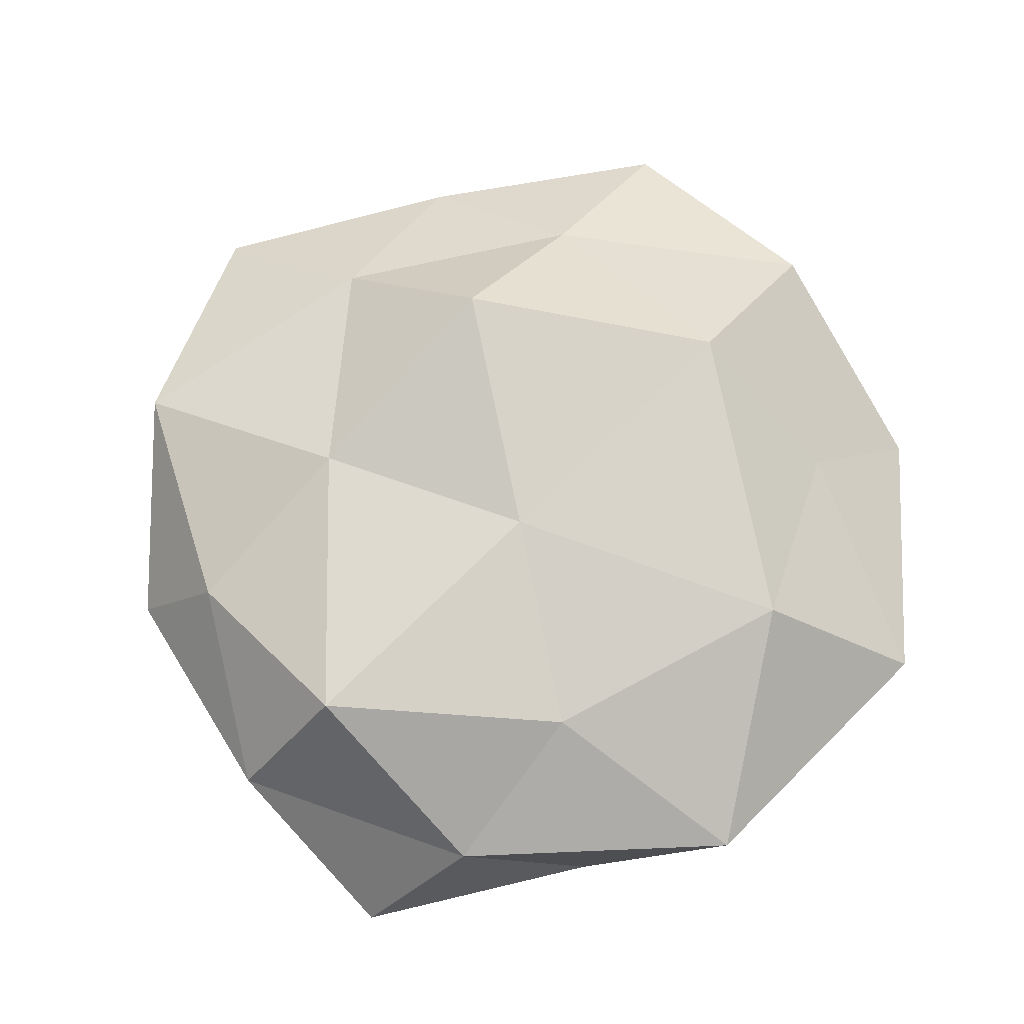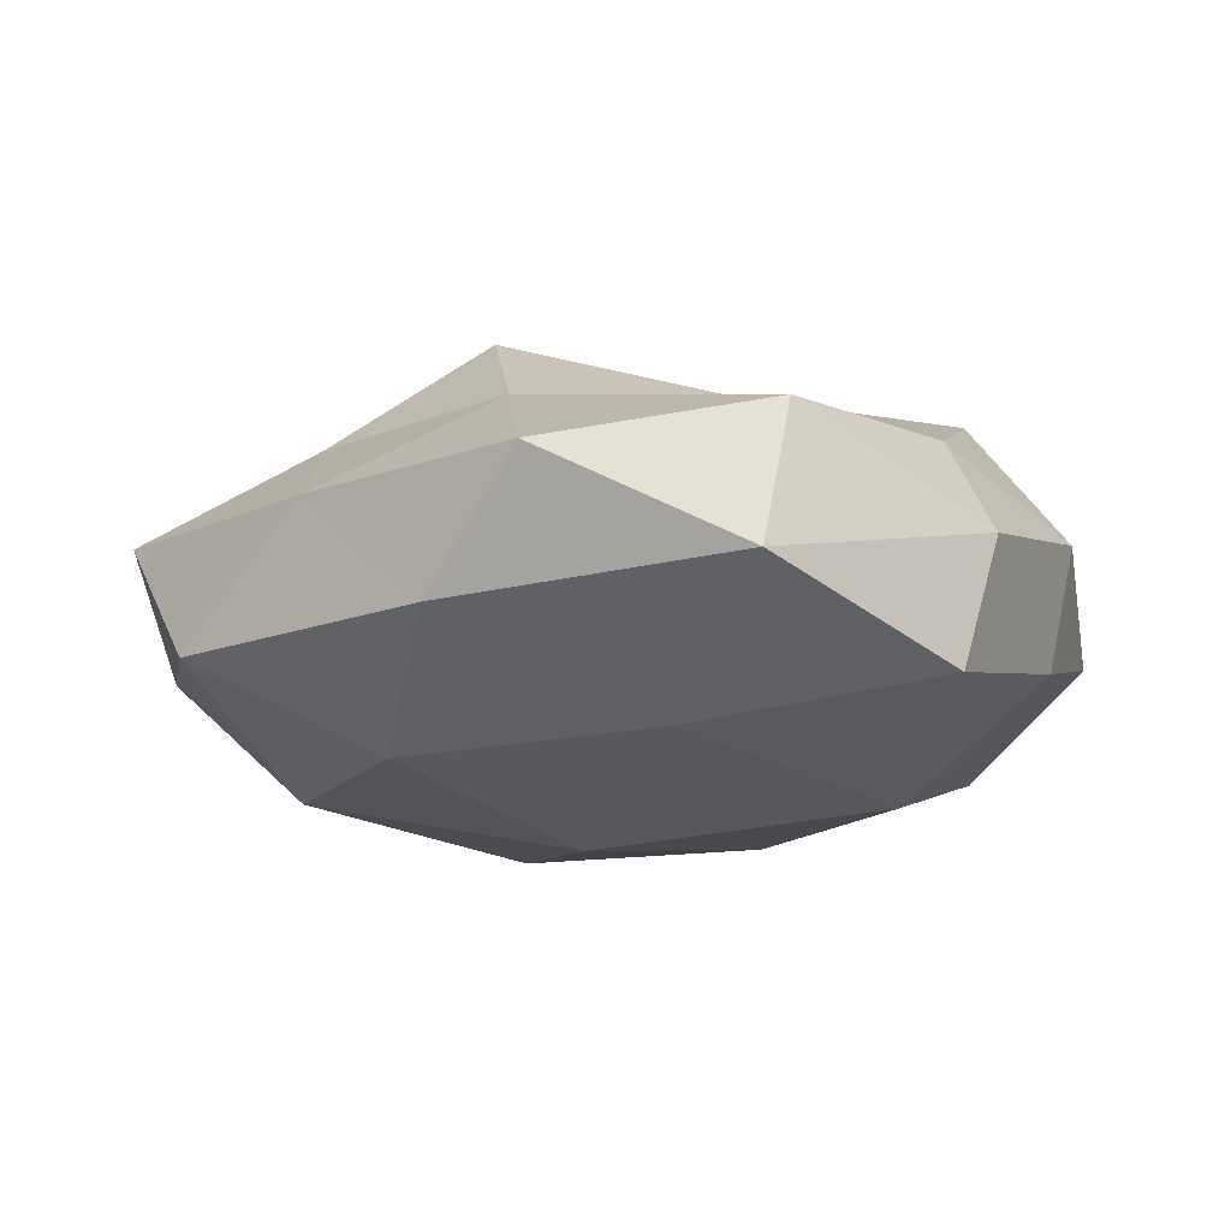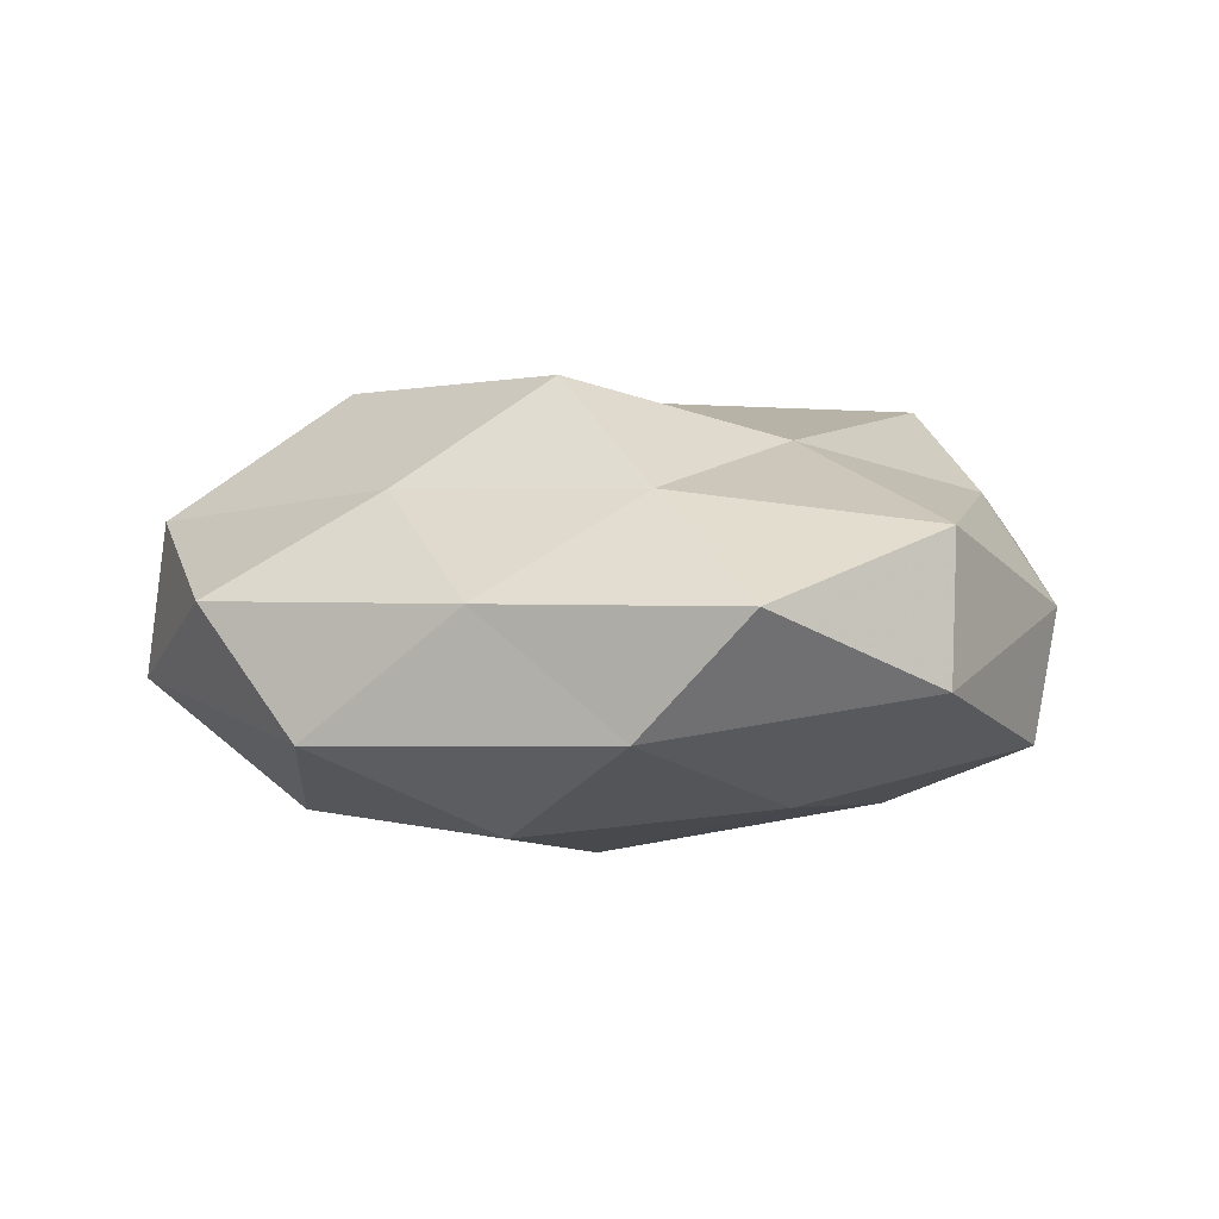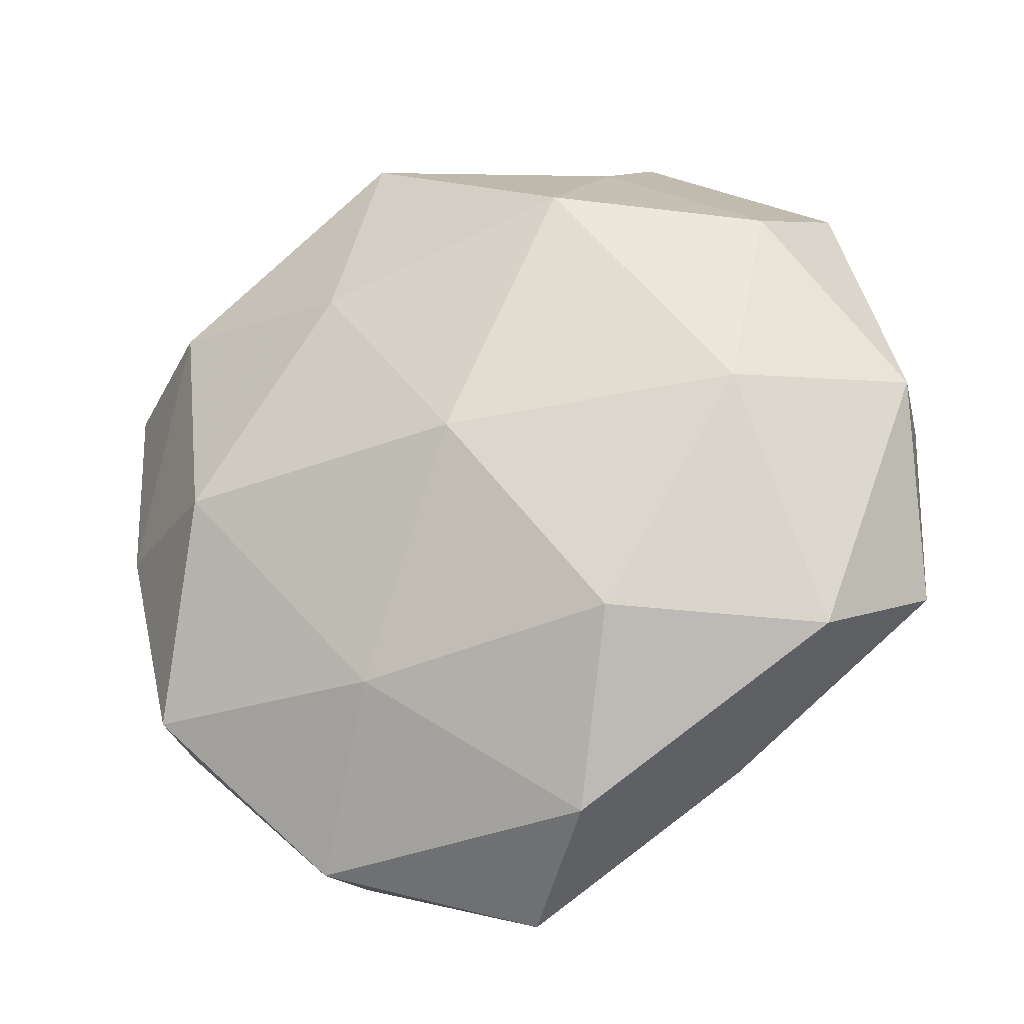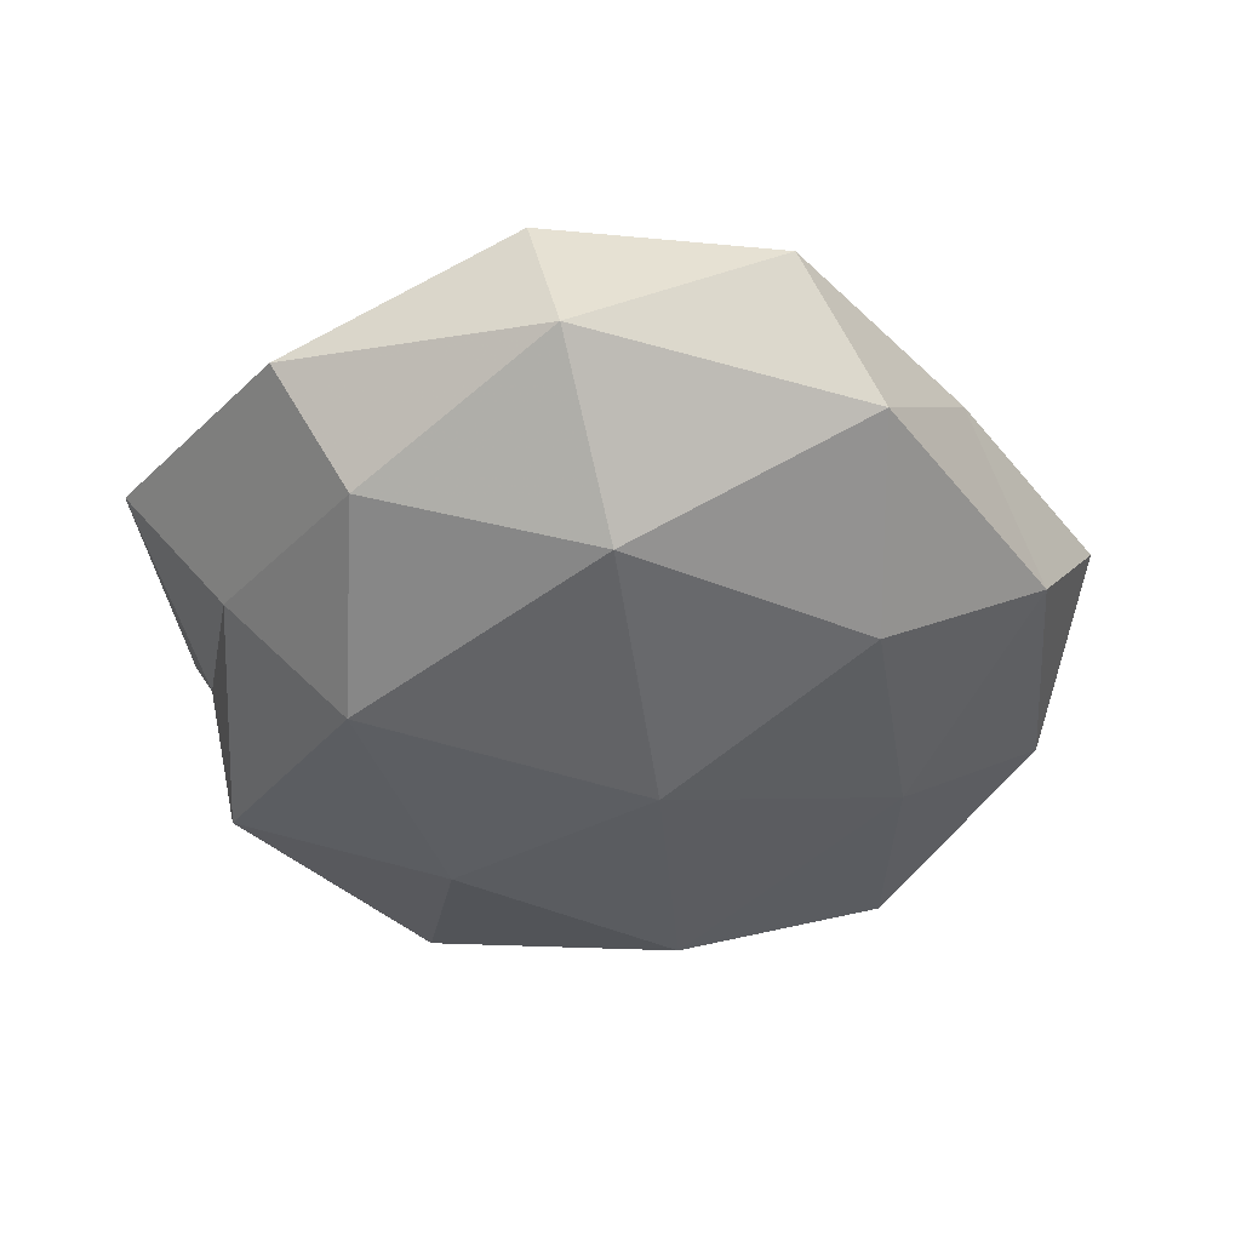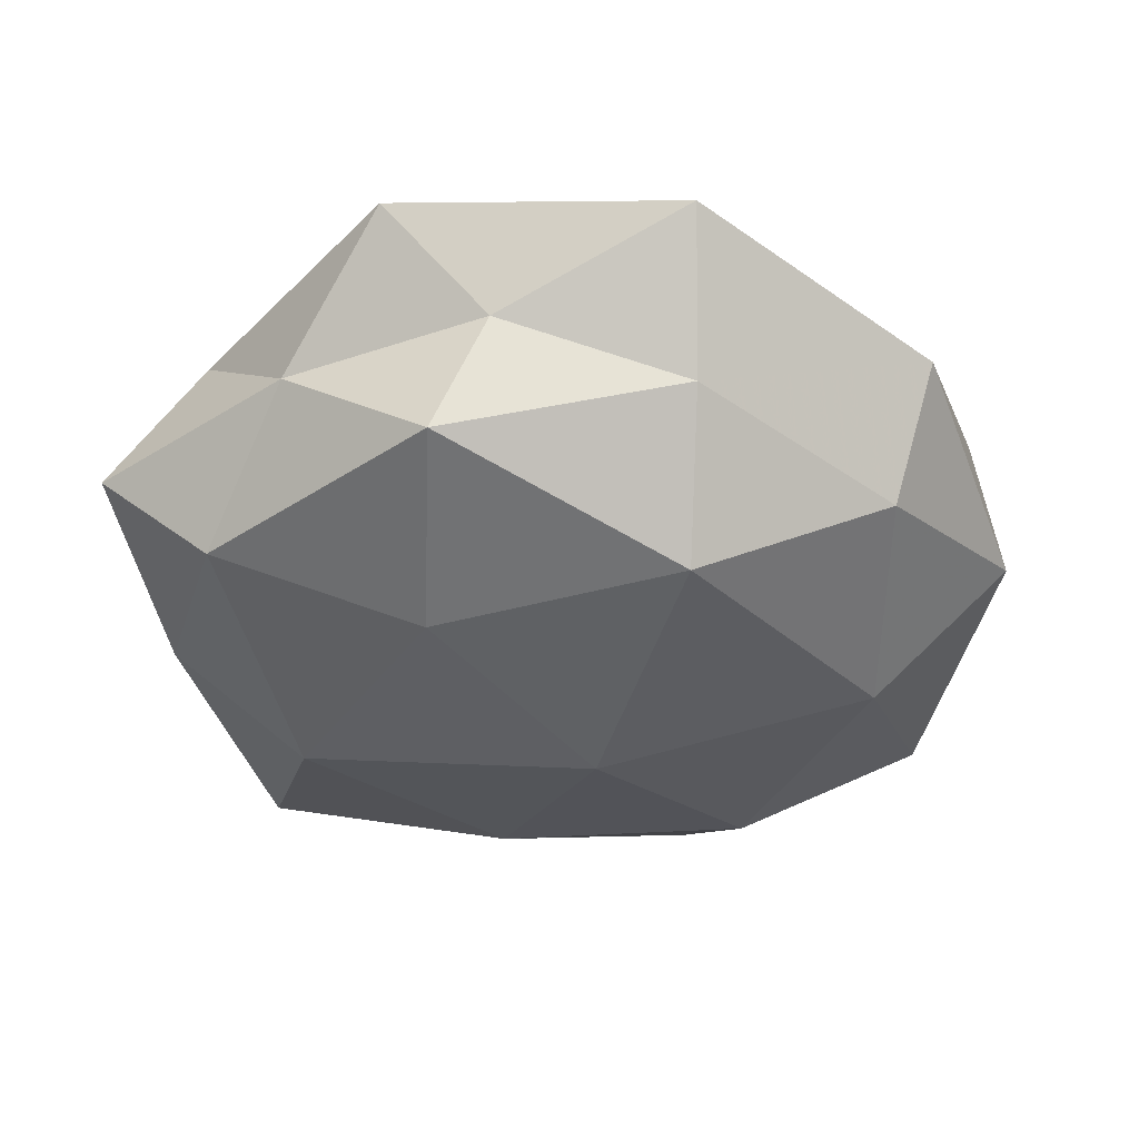
<metadata>
{"format":"obj","ext":"obj","renderer":"f3d","projection":"perspective","resolution":1024,"background":"white","views":[{"elev":70.5,"azim":133.0,"up":"+Z"},{"elev":-12.0,"azim":9.3,"up":"+Z"},{"elev":6.5,"azim":-16.4,"up":"+Z"},{"elev":-31.6,"azim":-158.2,"up":"+Y"},{"elev":-40.2,"azim":-86.2,"up":"+Z"},{"elev":-41.0,"azim":-175.1,"up":"+Z"}]}
</metadata>
<code>
v -0.05417 0.0006728 -0.005692
v -0.03072 0.02652 0.01288
v 0.0164 0.05182 0.01015
v -0.05173 -0.02301 0.005463
v -0.01922 0.05284 0.00591
v -0.01138 -0.0191 0.02863
v -0.006049 -0.03694 0.0173
v -0.03079 -0.02054 0.01664
v -0.01223 -0.04923 -0.007521
v -0.03979 0.02319 -0.0143
v 0.04053 0.02795 0.009774
v 0.01415 0.0185 -0.02454
v -0.04304 -0.03166 -0.00885
v 0.0444 -0.02814 0.002397
v 0.05219 3.395e-05 0.007301
v 0.05323 0.02276 -0.002998
v -0.02018 -0.03033 -0.02015
v 0.0108 -0.03315 -0.01796
v 0.04057 -0.03086 -0.01283
v 0.005992 0.005664 0.02451
v -0.001159 -0.05633 0.006898
v -0.01822 0.04037 -0.009705
v 0.02882 0.03878 -0.003686
v 0.01576 -0.0195 0.0211
v -0.007986 0.03686 0.02198
v -0.02715 -0.0409 0.00633
v -0.02901 0.007185 0.02584
v -0.003288 -0.006169 -0.02739
v -0.0163 0.0261 -0.02478
v 0.04016 0.00413 0.02302
v 0.004226 0.04631 -0.003521
v 0.03866 -0.0199 0.01483
v 0.02204 -0.05016 -0.003435
v 0.03903 0.02417 -0.01653
v 0.01098 0.04377 -0.01768
v -0.05129 0.004626 0.01162
v 0.02449 -0.04498 0.01343
v 0.03236 -0.006451 -0.02333
v 0.02076 0.02675 0.01949
v -0.04505 0.03168 -0.0002304
v -0.03693 -0.003497 -0.02095
v 0.04931 -0.0035 -0.008219
f 6 8 7
f 4 1 13
f 15 16 11
f 17 9 13
f 18 9 17
f 3 11 23
f 23 11 16
f 7 24 6
f 20 6 24
f 2 25 5
f 25 3 5
f 8 4 26
f 8 26 7
f 13 26 4
f 9 26 13
f 7 26 21
f 9 21 26
f 27 8 6
f 27 6 20
f 2 27 25
f 27 20 25
f 18 17 28
f 10 22 29
f 12 28 29
f 15 11 30
f 20 24 30
f 5 3 31
f 5 31 22
f 31 3 23
f 14 15 32
f 32 15 30
f 30 24 32
f 33 9 18
f 19 14 33
f 19 33 18
f 33 21 9
f 16 34 23
f 29 35 12
f 22 35 29
f 22 31 35
f 23 35 31
f 34 12 35
f 34 35 23
f 36 1 4
f 36 4 8
f 2 36 27
f 36 8 27
f 21 37 7
f 37 24 7
f 14 32 37
f 37 32 24
f 14 37 33
f 33 37 21
f 19 18 38
f 38 28 12
f 18 28 38
f 38 12 34
f 3 39 11
f 25 39 3
f 25 20 39
f 30 11 39
f 39 20 30
f 2 5 40
f 40 10 1
f 5 22 40
f 40 22 10
f 40 1 36
f 2 40 36
f 1 10 41
f 1 41 13
f 13 41 17
f 28 17 41
f 29 41 10
f 28 41 29
f 42 15 14
f 42 16 15
f 19 42 14
f 42 34 16
f 19 38 42
f 38 34 42

</code>
